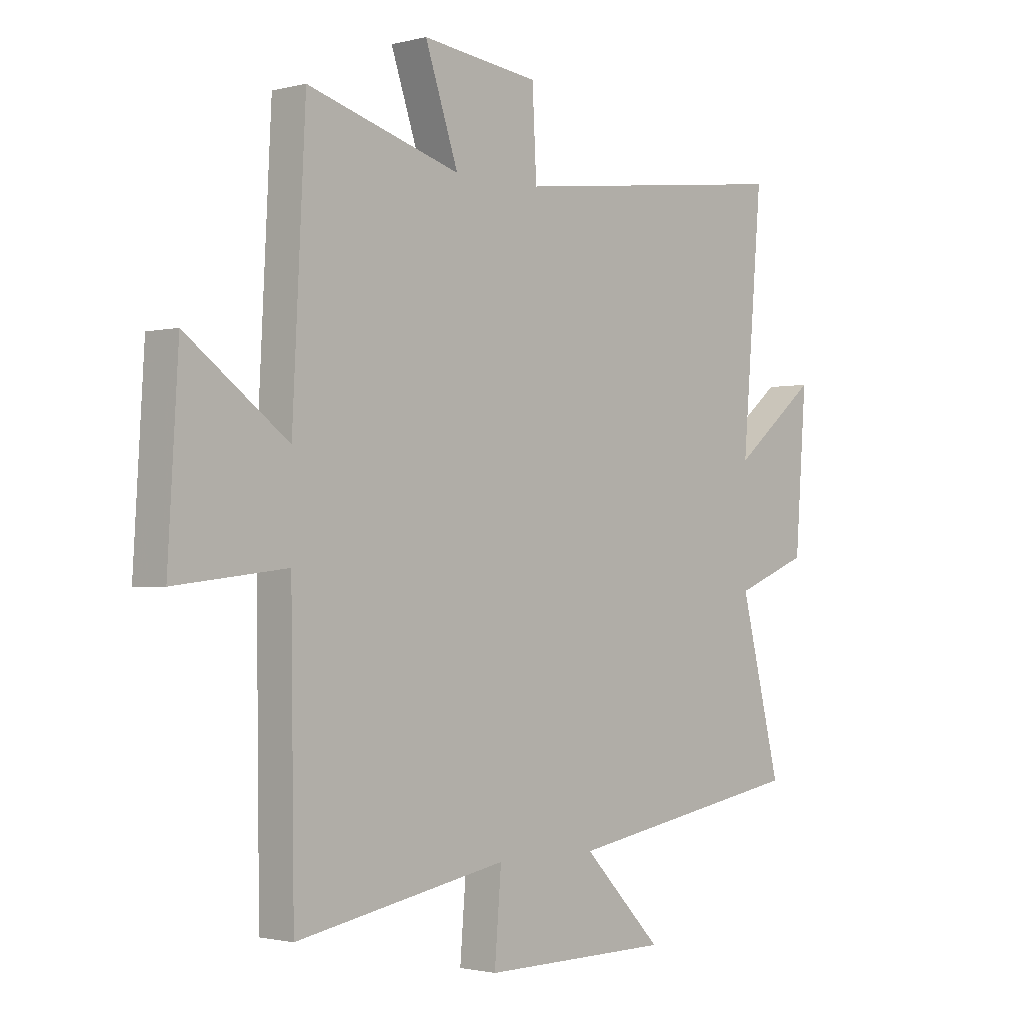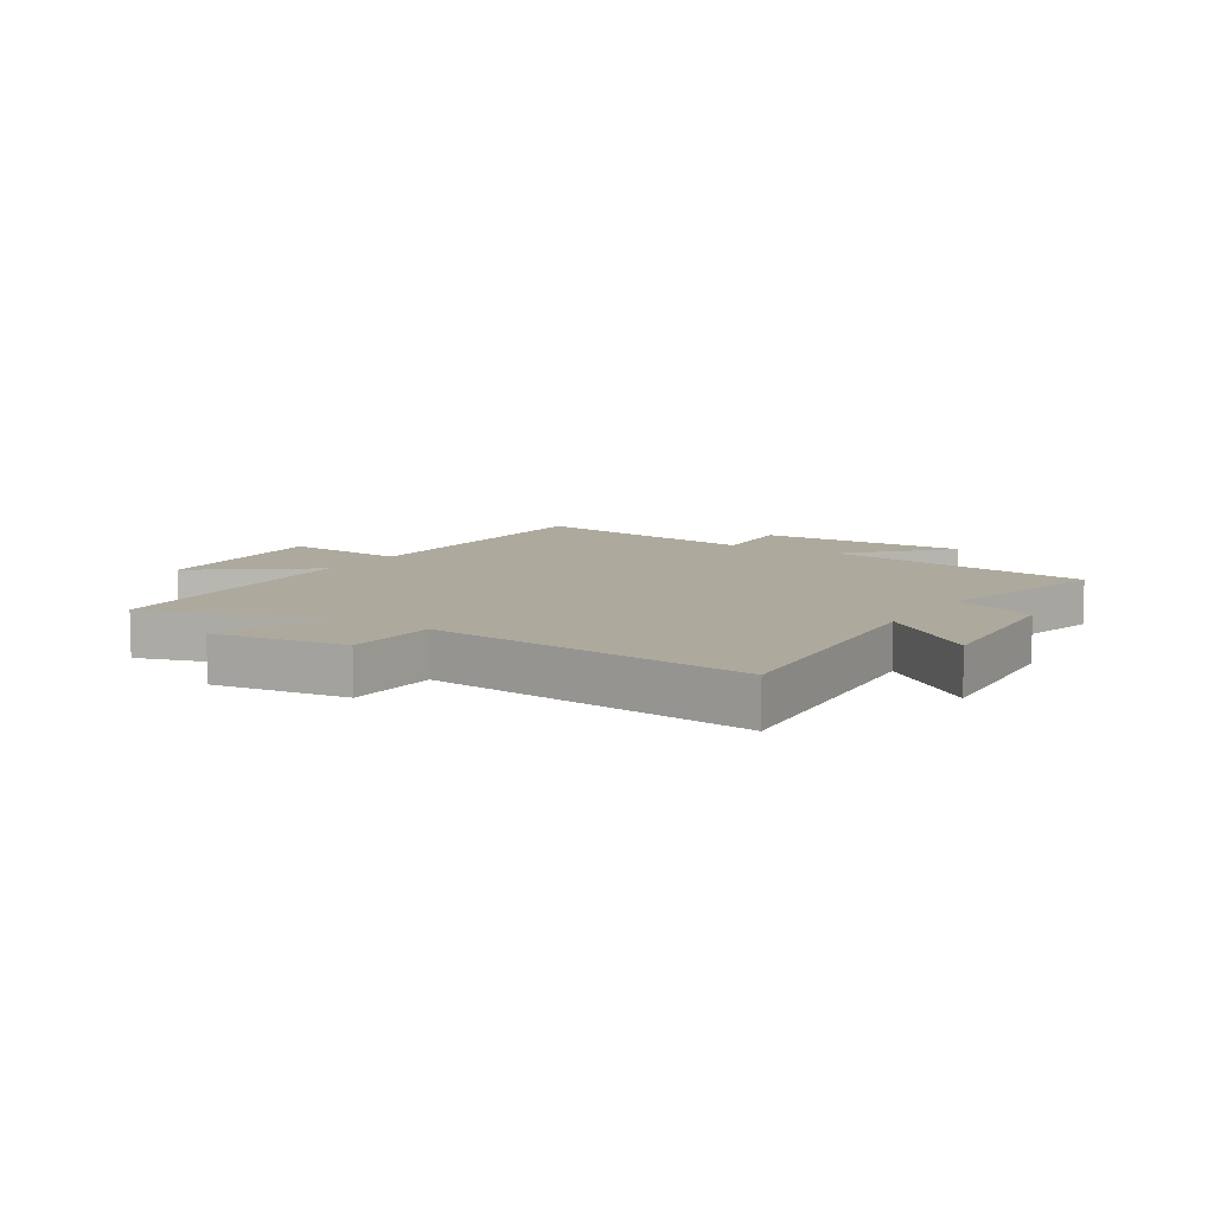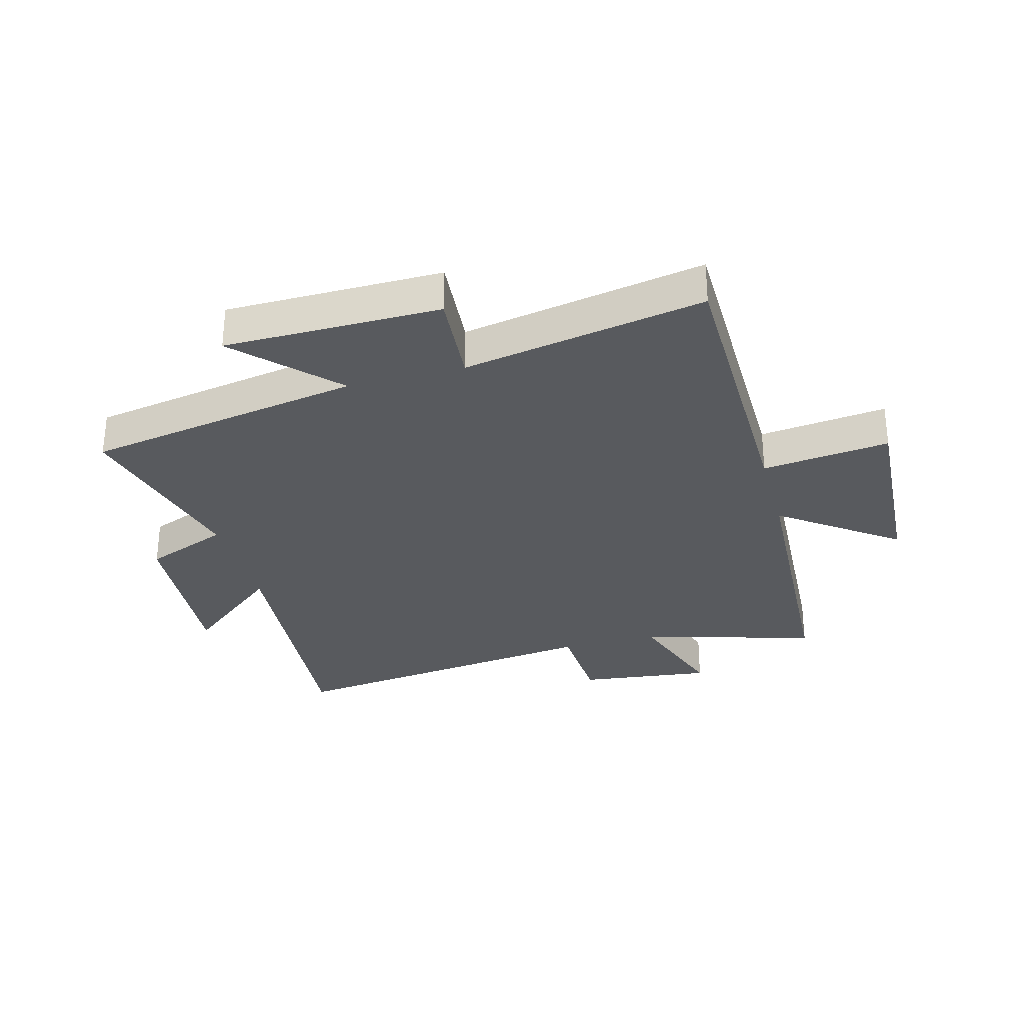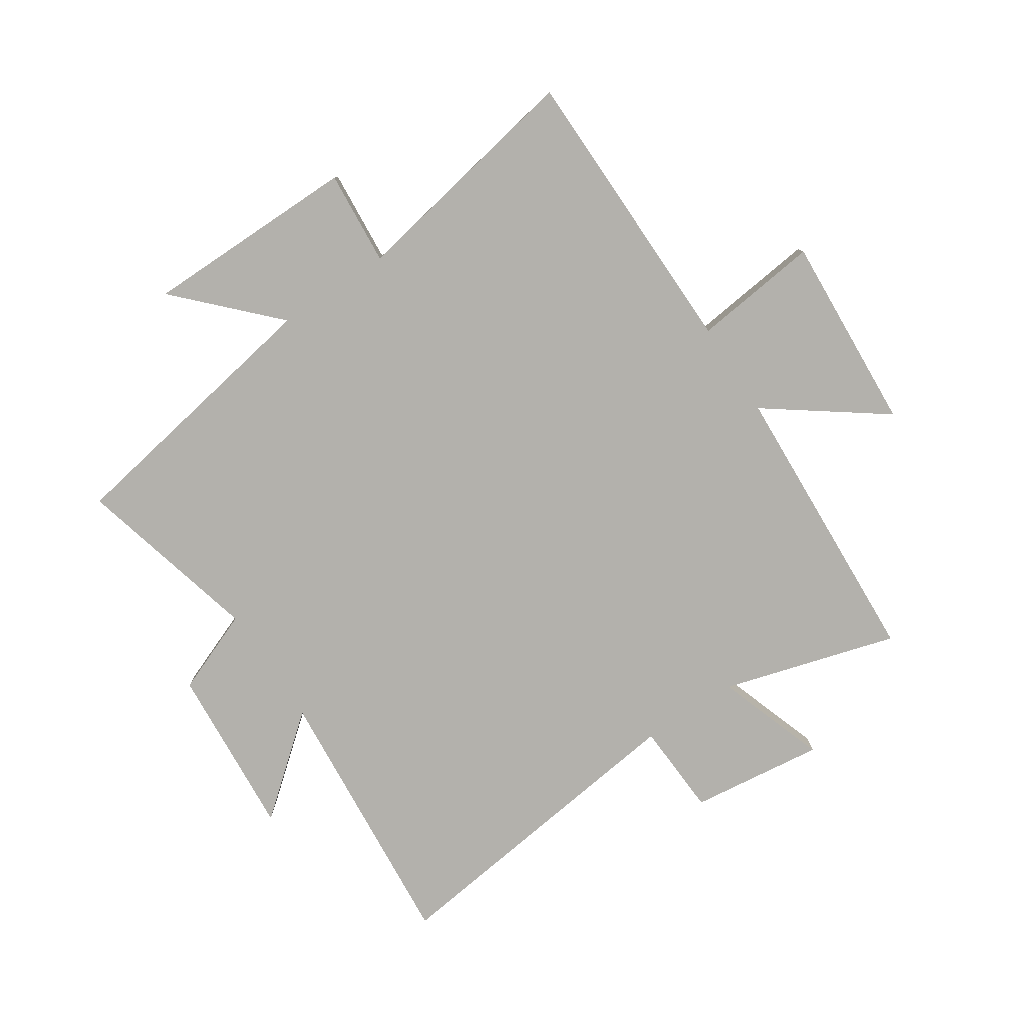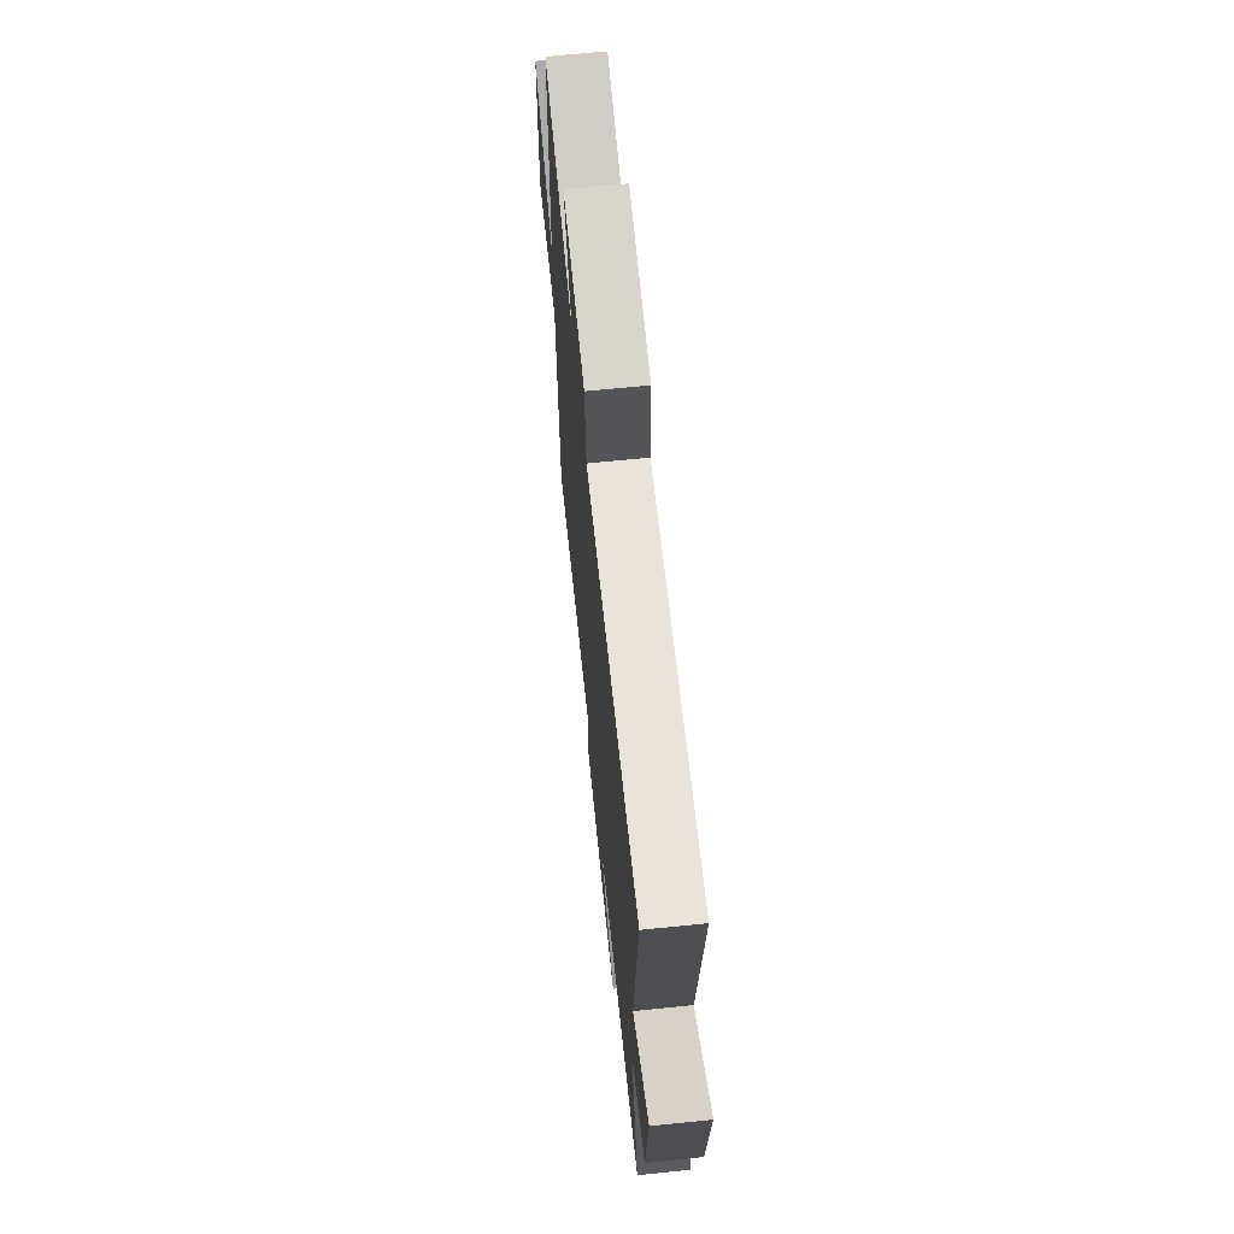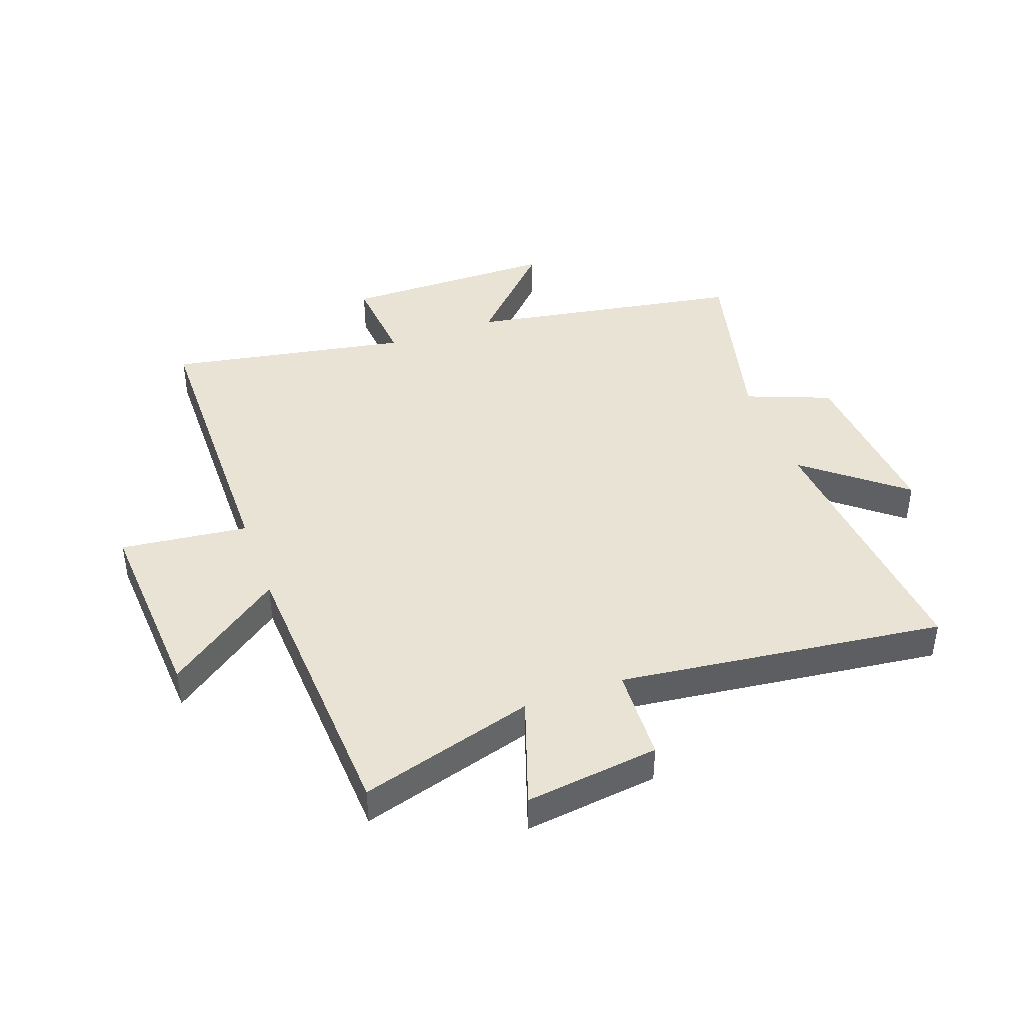
<metadata>
{"format":"obj","ext":"obj","renderer":"f3d","projection":"perspective","resolution":1024,"background":"white","views":[{"elev":-1.6,"azim":-47.2,"up":"+Z"},{"elev":8.8,"azim":31.7,"up":"+Y"},{"elev":-30.6,"azim":-164.8,"up":"+Y"},{"elev":-79.1,"azim":-146.4,"up":"+Y"},{"elev":67.7,"azim":84.2,"up":"+Z"},{"elev":42.0,"azim":-20.0,"up":"+Y"}]}
</metadata>
<code>
v 0.579 0.07 -0.42
v 0.111 0.07 -0.5
v 0.264 0.07 -0.658
v -0.1 0.07 -0.66
v -0.087 0.07 -0.5
v -0.494 0.07 -0.574
v -0.5 0.07 -0.072
v -0.715 0.07 -0.097
v -0.695 0.07 0.237
v -0.5 0.07 0.094
v -0.475 0.07 0.586
v -0.18 0.07 0.5
v -0.244 0.07 0.687
v -0.018 0.07 0.659
v -0.01 0.07 0.5
v 0.539 0.07 0.568
v 0.5 0.07 0.108
v 0.664 0.07 0.242
v 0.642 0.07 -0.05
v 0.5 0.07 -0.106
v 0.579 0 -0.42
v 0.111 0 -0.5
v 0.264 0 -0.658
v -0.1 0 -0.66
v -0.087 0 -0.5
v -0.494 0 -0.574
v -0.5 0 -0.072
v -0.715 0 -0.097
v -0.695 0 0.237
v -0.5 0 0.094
v -0.475 0 0.586
v -0.18 0 0.5
v -0.244 0 0.687
v -0.018 0 0.659
v -0.01 0 0.5
v 0.539 0 0.568
v 0.5 0 0.108
v 0.664 0 0.242
v 0.642 0 -0.05
v 0.5 0 -0.106
f 17 18 19 20
f 15 16 17
f 15 17 20
f 12 13 14 15
f 20 1 2
f 15 20 2
f 12 15 2
f 10 11 12 2
f 7 8 9 10
f 5 6 7 10
f 2 3 4 5
f 2 5 10
f 40 39 38 37
f 37 36 35
f 40 37 35
f 35 34 33 32
f 22 21 40
f 22 40 35
f 22 35 32
f 22 32 31 30
f 30 29 28 27
f 30 27 26 25
f 25 24 23 22
f 30 25 22
f 1 21 22 2
f 2 22 23 3
f 3 23 24 4
f 4 24 25 5
f 5 25 26 6
f 6 26 27 7
f 7 27 28 8
f 8 28 29 9
f 9 29 30 10
f 10 30 31 11
f 11 31 32 12
f 12 32 33 13
f 13 33 34 14
f 14 34 35 15
f 15 35 36 16
f 16 36 37 17
f 17 37 38 18
f 18 38 39 19
f 19 39 40 20
f 20 40 21 1

</code>
